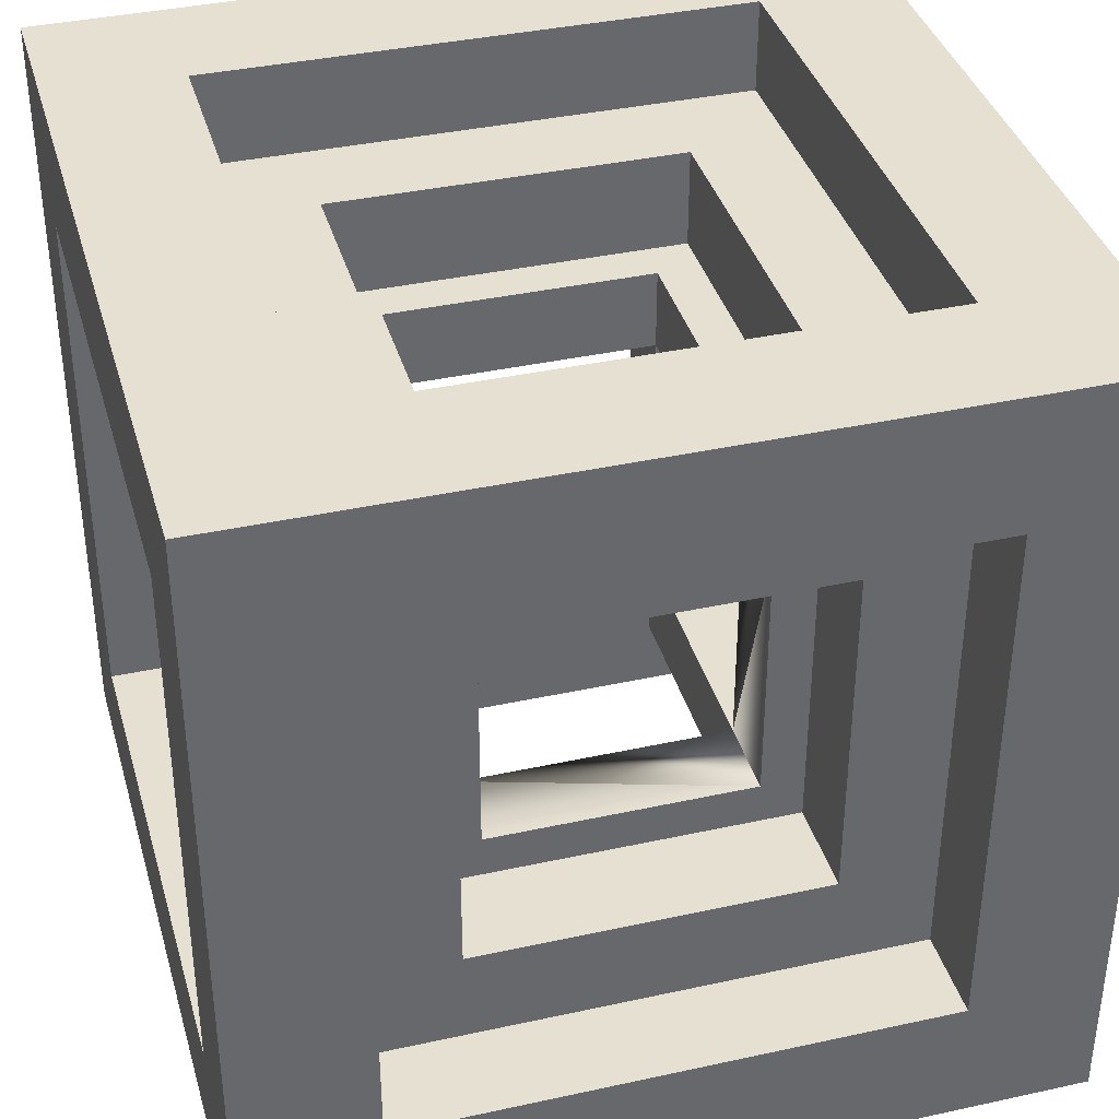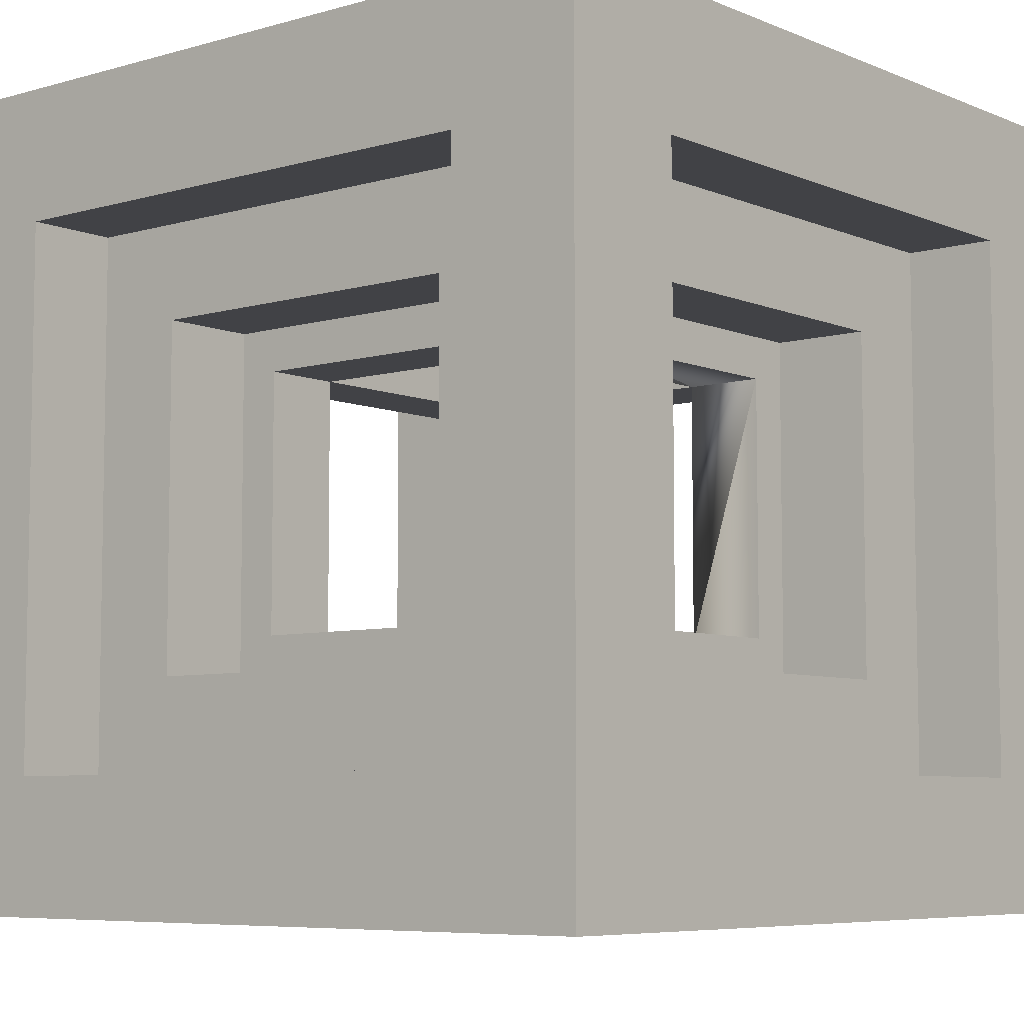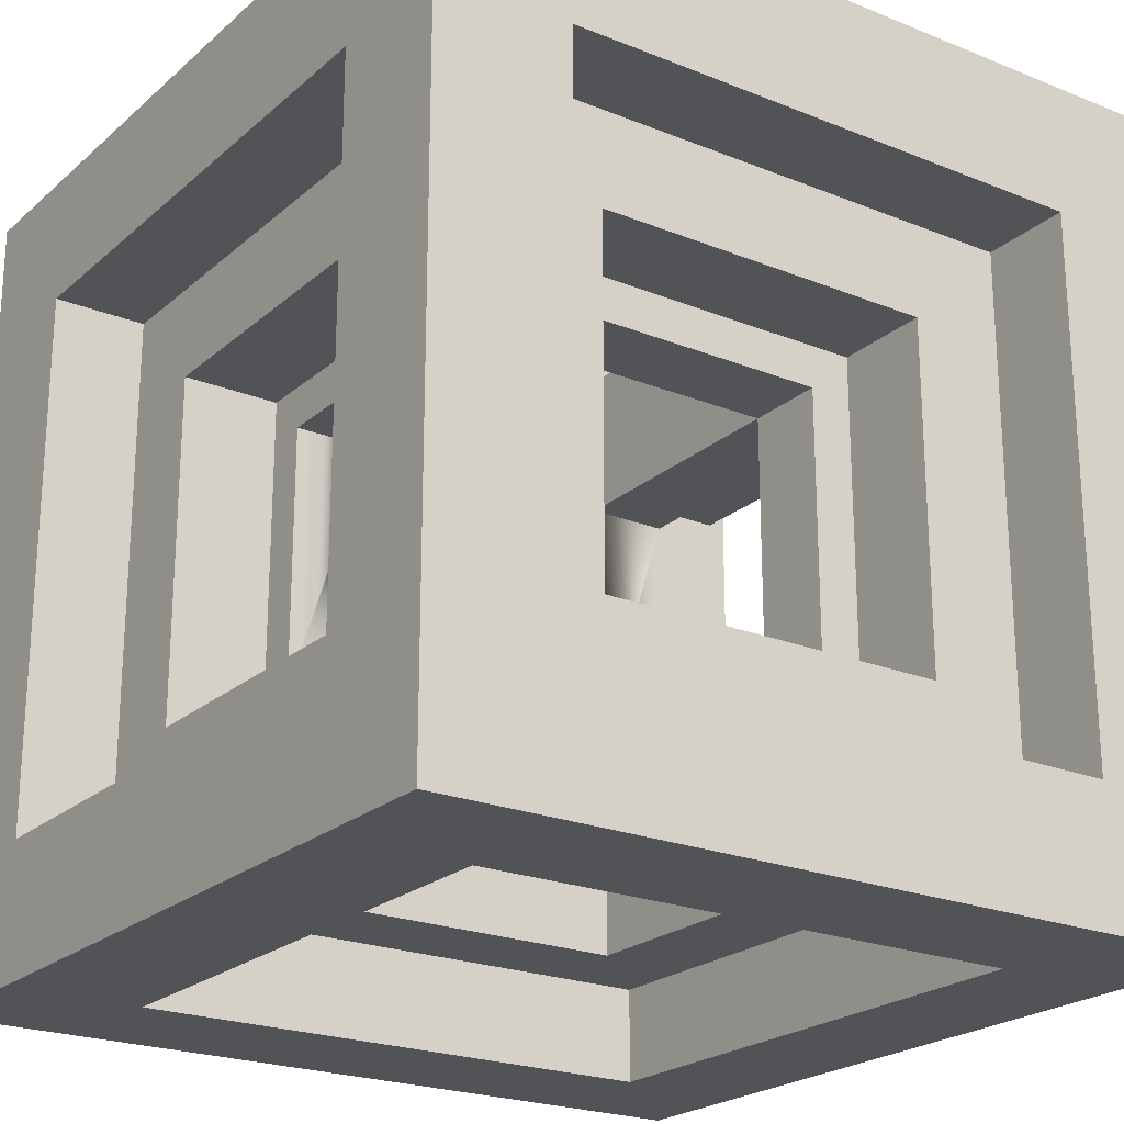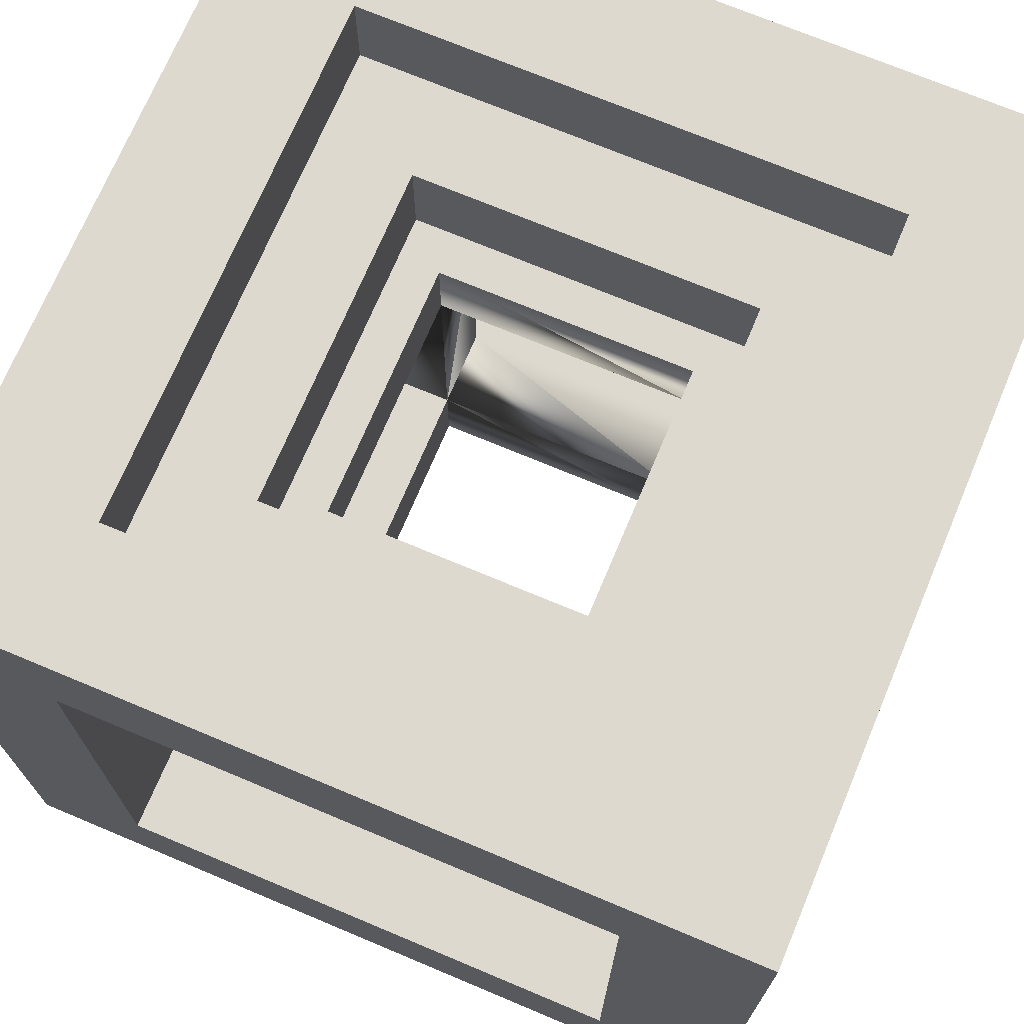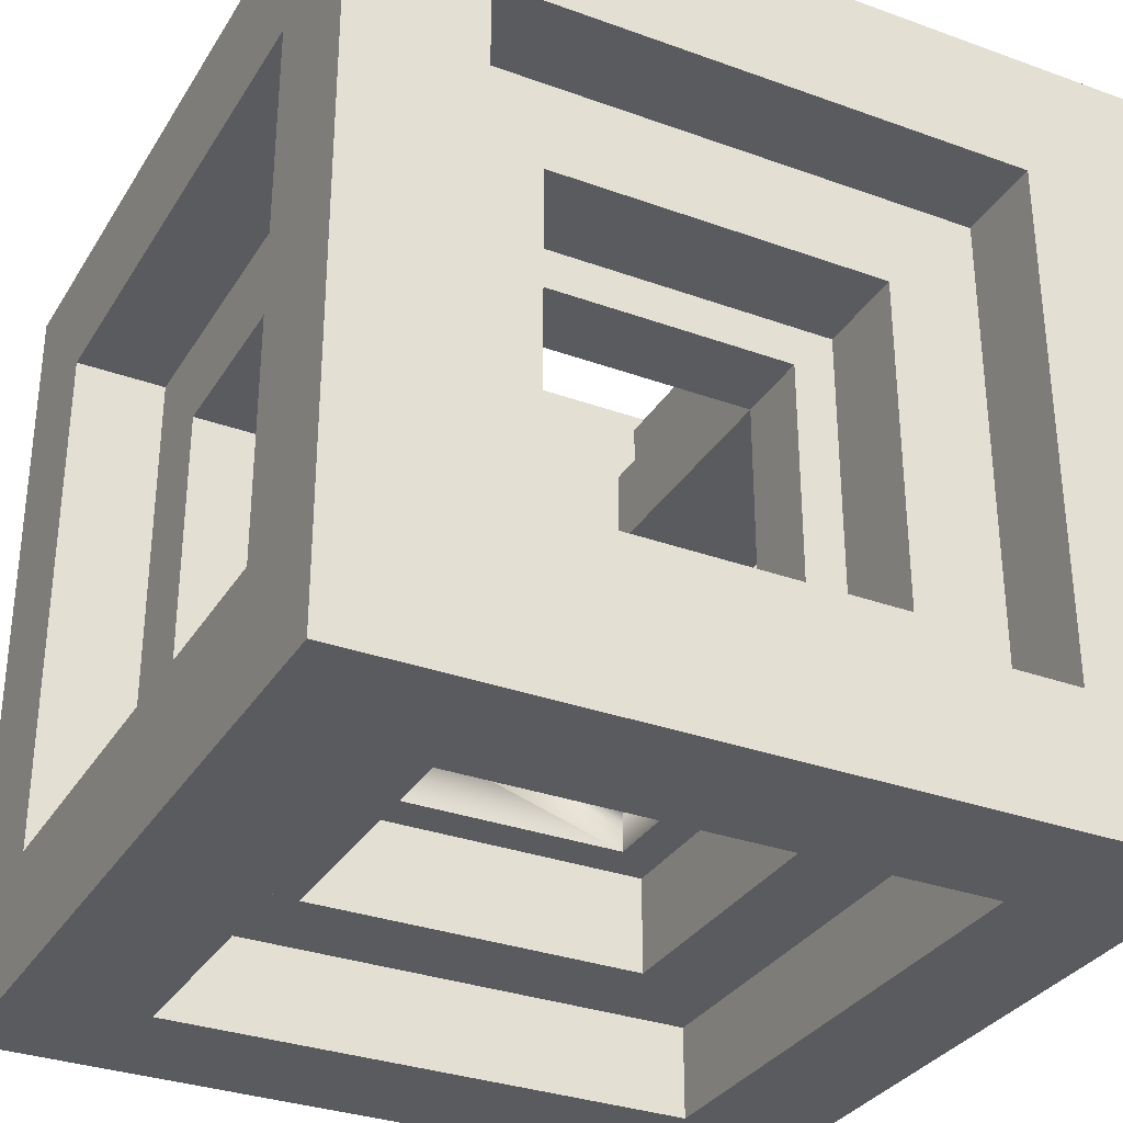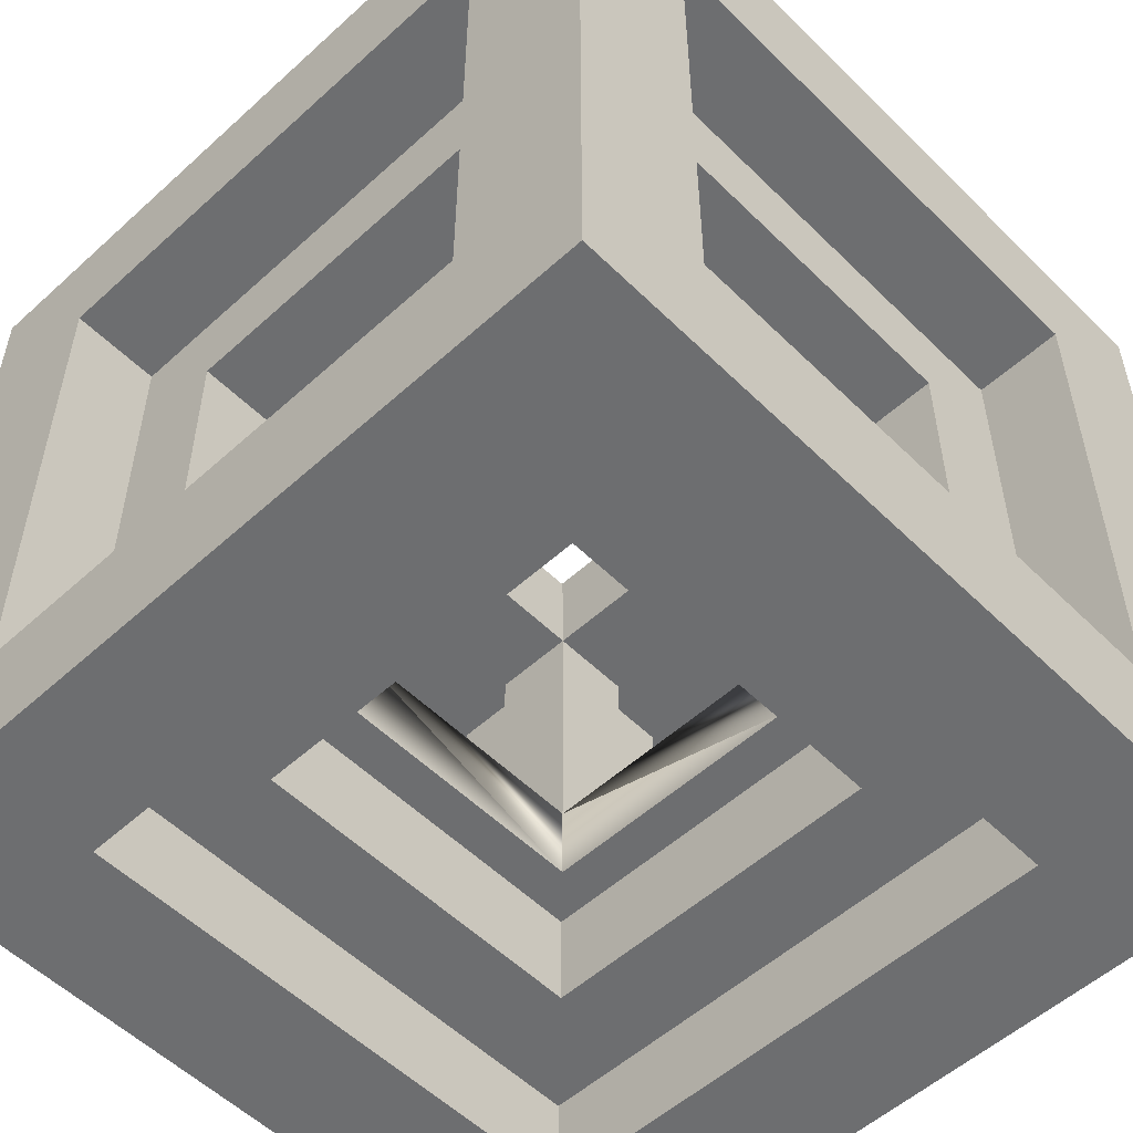
<metadata>
{"format":"obj","ext":"obj","renderer":"f3d","projection":"perspective","resolution":1024,"background":"white","views":[{"elev":37.8,"azim":164.4,"up":"+Y"},{"elev":-6.7,"azim":129.9,"up":"+Y"},{"elev":-22.5,"azim":-34.8,"up":"+Y"},{"elev":71.5,"azim":22.8,"up":"+Y"},{"elev":-32.1,"azim":153.1,"up":"+Z"},{"elev":-54.2,"azim":-136.1,"up":"+Z"}]}
</metadata>
<code>
o Cube.001
v 1 -1 -1
v -1 -1 1
v 0.6693 -1 0.6693
v 0.6693 -1 -0.6693
v 1 -1 1
v 0.6693 -0.7684 0.6693
v 0.6693 -0.7684 -0.6693
v -0.6693 -1 -0.6693
v -1 1 1
v -0.6693 -1 0.6693
v -0.6693 -0.7684 0.6693
v 0.4317 -0.7684 0.4317
v 0.4317 -0.7684 -0.4317
v -0.6693 -0.7684 -0.6693
v 1 -0.6693 -0.6693
v 1 -0.6693 0.6693
v 1 0.6693 0.6693
v -0.6693 -0.6693 1
v -0.6693 0.6693 1
v -0.4317 -0.7684 0.4317
v 0.4317 -0.5246 0.4317
v 0.4317 -0.5246 -0.4317
v -0.4317 -0.7684 -0.4317
v 0.7684 -0.6693 -0.6693
v 0.7684 -0.6693 0.6693
v 0.7684 0.6693 0.6693
v 1 0.6693 -0.6693
v 0.6693 -0.6693 1
v 0.6693 -0.6693 0.7684
v -0.6693 -0.6693 0.7684
v -0.6693 0.6693 0.7684
v 0.6693 0.6693 1
v -1 -1 -1
v -0.4317 -0.5246 0.4317
v -0.3256 -0.5246 0.3256
v 0.3256 -0.5246 0.3256
v -0.3256 -0.5246 -0.3256
v -0.4317 -0.5246 -0.4317
v 1 1 -1
v 0.7684 0.6693 -0.6693
v 0.7684 -0.4317 -0.4317
v 0.7684 -0.4317 0.4317
v 0.7684 0.4317 0.4317
v -0.6693 -0.6693 -1
v 0.6693 -0.6693 -1
v 0.6693 0.6693 -1
v 0.6693 0.6693 0.7684
v -0.4317 -0.4317 0.7684
v -0.4317 0.4317 0.7684
v -1 -0.6693 -0.6693
v -1 0.6693 -0.6693
v -0.6693 0.6693 -1
v 0.5246 -0.4317 -0.4317
v 0.5246 -0.4317 0.4317
v 0.5246 0.4317 0.4317
v 0.7684 0.4317 -0.4317
v -0.6693 -0.6693 -0.7684
v 0.6693 -0.6693 -0.7684
v 0.6693 0.6693 -0.7684
v 1 1 1
v 0.4317 -0.4317 0.7684
v 0.4317 -0.4317 0.5246
v -0.4317 -0.4317 0.5246
v -1 -0.6693 0.6693
v -0.4317 0.4317 0.5246
v 0.4317 0.4317 0.7684
v -0.7684 -0.6693 0.6693
v -0.7684 -0.6693 -0.6693
v -0.7684 0.6693 -0.6693
v -1 0.6693 0.6693
v -1 1 -1
v -0.6693 0.6693 -0.7684
v 0.5246 0.4317 -0.4317
v 0.5246 -0.3256 0.3256
v 0.5246 0.3256 0.3256
v 0.5246 -0.3256 -0.3256
v 0.4317 -0.4317 -0.7684
v 0.4317 0.4317 -0.7684
v 0.4317 0.4317 0.5246
v -0.3256 -0.3256 0.5246
v -0.3256 0.3256 0.5246
v 0.3256 -0.3256 0.5246
v -0.7684 0.6693 0.6693
v -0.7684 -0.4317 -0.4317
v -0.7684 0.4317 -0.4317
v -0.4317 0.4317 -0.7684
v 0.6693 1 -0.6693
v 0.6693 1 0.6693
v -0.6693 1 0.6693
v -0.4317 -0.4317 -0.7684
v -0.4317 -0.4317 -0.5246
v 0.4317 -0.4317 -0.5246
v 0.4317 0.4317 -0.5246
v -0.6693 1 -0.6693
v -0.7684 -0.4317 0.4317
v -0.5246 -0.4317 0.4317
v -0.5246 -0.4317 -0.4317
v -0.5246 0.4317 -0.4317
v -0.7684 0.4317 0.4317
v -0.4317 0.4317 -0.5246
v 0.6693 0.7684 -0.6693
v 0.6693 0.7684 0.6693
v -0.6693 0.7684 0.6693
v -0.3256 -0.3256 -0.5246
v 0.3256 -0.3256 -0.5246
v -0.6693 0.7684 -0.6693
v -0.5246 0.4317 0.4317
v -0.5246 0.3256 -0.3256
v -0.5246 0.3256 0.3256
v 0.4317 0.7684 0.4317
v -0.4317 0.7684 0.4317
v -0.4317 0.7684 -0.4317
v 0.4317 0.7684 -0.4317
v 0.4317 0.5246 -0.4317
v 0.4317 0.5246 0.4317
v -0.4317 0.5246 0.4317
v -0.4317 0.5246 -0.4317
v -0.3256 0.5246 0.3256
v -0.3256 0.5246 -0.3256
v -0.5246 -0.3256 0.3256
v -0.3256 0.3256 0.3256
v -0.3256 -0.3256 0.3256
v -0.5246 -0.3256 -0.3256
v -0.3256 0.3256 -0.3256
v -0.3256 -0.3256 -0.3256
v 0.3256 0.3256 0.3256
v 0.3256 -0.3256 0.3256
v 0.3256 -0.3256 -0.3256
v 0.3256 0.3256 0.5246
v 0.3256 0.5246 0.3256
v 0.3256 0.3256 -0.3256
v 0.3256 0.5246 -0.3256
v -0.3256 0.3256 -0.5246
v 0.3256 -0.5246 -0.3256
v 0.3256 0.3256 -0.5246
v 0.5246 0.3256 -0.3256
f 3 4 1
f 6 7 4
f 8 10 2
f 11 6 3
f 12 13 7
f 7 14 8
f 14 11 10
f 20 12 6
f 21 22 13
f 13 23 14
f 24 25 16
f 25 26 17
f 29 30 18
f 30 31 19
f 20 11 14
f 34 21 12
f 21 35 36
f 37 34 38
f 22 38 23
f 40 24 15
f 41 42 25
f 43 26 25
f 17 26 40
f 47 29 28
f 48 30 29
f 49 31 30
f 19 31 47
f 38 34 20
f 41 24 40
f 41 53 54
f 54 55 43
f 43 56 40
f 57 58 45
f 58 59 46
f 61 29 47
f 61 62 63
f 63 65 49
f 66 47 31
f 67 68 50
f 68 69 51
f 59 72 52
f 73 53 41
f 55 74 75
f 53 76 74
f 43 55 73
f 52 72 57
f 77 58 57
f 78 59 58
f 79 62 61
f 65 80 81
f 62 82 80
f 83 67 64
f 49 65 79
f 84 68 67
f 85 69 68
f 69 83 70
f 78 86 72
f 87 88 60
f 90 57 72
f 91 92 77
f 92 93 78
f 95 67 83
f 96 97 84
f 97 98 85
f 99 83 69
f 93 100 86
f 101 102 88
f 102 103 89
f 100 91 90
f 91 104 105
f 104 91 100
f 103 106 94
f 107 96 95
f 108 98 97
f 107 108 109
f 98 107 99
f 106 101 87
f 110 102 101
f 111 103 102
f 112 106 103
f 113 101 106
f 114 115 110
f 115 116 111
f 116 117 112
f 117 114 113
f 117 118 119
f 118 116 115
f 10 3 2
f 3 6 4
f 10 11 3
f 6 12 7
f 4 7 8
f 28 18 5
f 8 14 10
f 11 20 6
f 12 21 13
f 7 13 14
f 15 24 16
f 16 25 17
f 28 29 18
f 18 30 19
f 23 20 14
f 20 34 12
f 134 22 21
f 21 34 35
f 36 134 21
f 38 22 134
f 37 35 34
f 38 134 37
f 13 22 23
f 27 40 15
f 24 41 25
f 42 43 25
f 27 17 40
f 32 47 28
f 61 48 29
f 48 49 30
f 32 19 47
f 50 51 33
f 23 38 20
f 46 52 39
f 56 41 40
f 42 41 54
f 42 54 43
f 26 43 40
f 44 57 45
f 45 58 46
f 66 61 47
f 48 61 63
f 48 63 49
f 49 66 31
f 64 67 50
f 50 68 51
f 46 59 52
f 56 73 41
f 136 73 75
f 55 54 74
f 75 73 55
f 53 73 136
f 74 54 53
f 53 136 76
f 56 43 73
f 44 52 57
f 90 77 57
f 77 78 58
f 66 79 61
f 129 79 81
f 65 63 80
f 81 79 65
f 62 79 129
f 80 63 62
f 62 129 82
f 70 83 64
f 66 49 79
f 95 84 67
f 84 85 68
f 51 69 70
f 59 78 72
f 86 90 72
f 90 91 77
f 77 92 78
f 99 95 83
f 95 96 84
f 84 97 85
f 85 99 69
f 78 93 86
f 87 101 88
f 88 102 89
f 86 100 90
f 135 93 105
f 92 91 105
f 105 93 92
f 100 93 135
f 133 104 100
f 100 135 133
f 89 103 94
f 99 107 95
f 97 96 123
f 123 108 97
f 96 120 123
f 120 96 109
f 107 98 108
f 109 96 107
f 85 98 99
f 94 106 87
f 113 110 101
f 110 111 102
f 111 112 103
f 112 113 106
f 113 114 110
f 110 115 111
f 111 116 112
f 112 117 113
f 132 114 117
f 117 116 118
f 119 132 117
f 115 114 130
f 130 118 115
f 114 132 130
f 119 118 124
f 37 134 125
f 135 105 131
f 3 5 2
f 4 8 33
f 15 16 5
f 17 60 5
f 18 2 5
f 19 9 2
f 15 1 39
f 27 39 60
f 28 5 60
f 32 60 9
f 44 45 1
f 46 39 1
f 50 33 2
f 51 71 33
f 52 71 39
f 44 33 71
f 64 2 9
f 70 9 71
f 88 89 9
f 94 71 9
f 94 87 39
f 120 109 121
f 120 122 125
f 108 124 121
f 123 125 124
f 80 122 121
f 81 121 126
f 118 121 124
f 119 124 131
f 37 125 122
f 35 122 127
f 80 82 127
f 129 126 127
f 130 126 121
f 132 131 126
f 133 124 125
f 104 125 128
f 134 128 125
f 36 127 128
f 135 131 124
f 105 128 131
f 75 74 127
f 75 126 131
f 136 131 128
f 76 128 127
f 5 3 1
f 1 4 33
f 33 8 2
f 1 15 5
f 16 17 5
f 18 19 2
f 27 15 39
f 17 27 60
f 32 28 60
f 19 32 9
f 33 44 1
f 45 46 1
f 64 50 2
f 52 44 71
f 70 64 9
f 51 70 71
f 39 87 60
f 60 88 9
f 89 94 9
f 71 94 39
f 122 120 121
f 123 120 125
f 109 108 121
f 108 123 124
f 81 80 121
f 129 81 126
f 132 119 131
f 35 37 122
f 36 35 127
f 122 80 127
f 82 129 127
f 118 130 121
f 130 132 126
f 104 133 125
f 105 104 128
f 134 36 128
f 133 135 124
f 126 75 127
f 136 75 131
f 76 136 128
f 74 76 127

</code>
